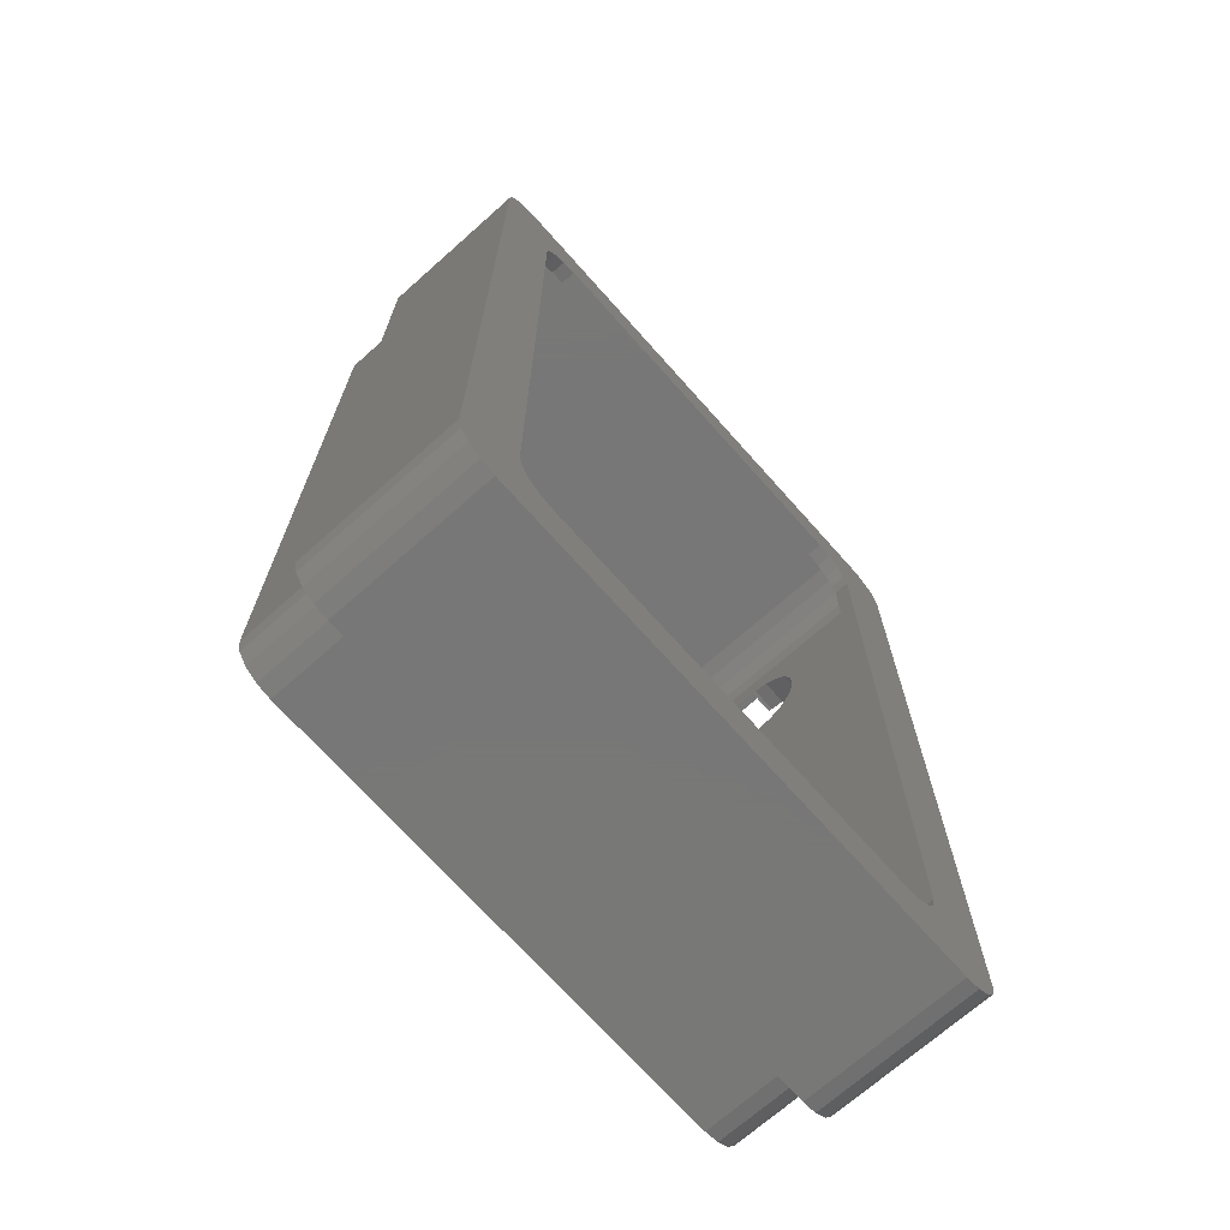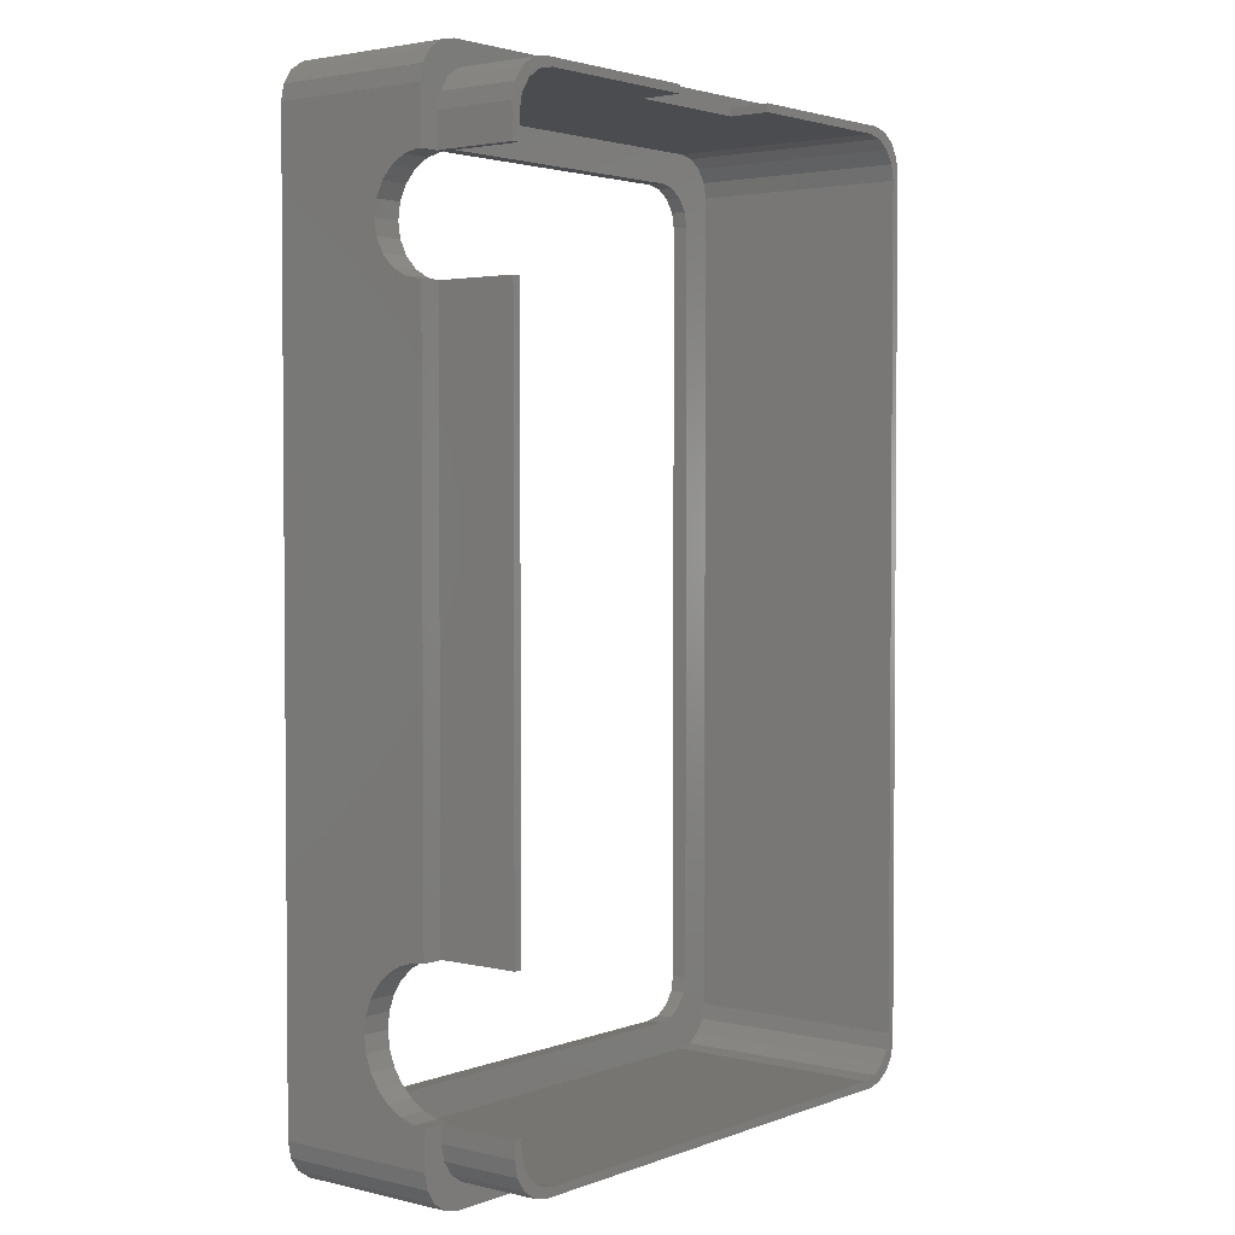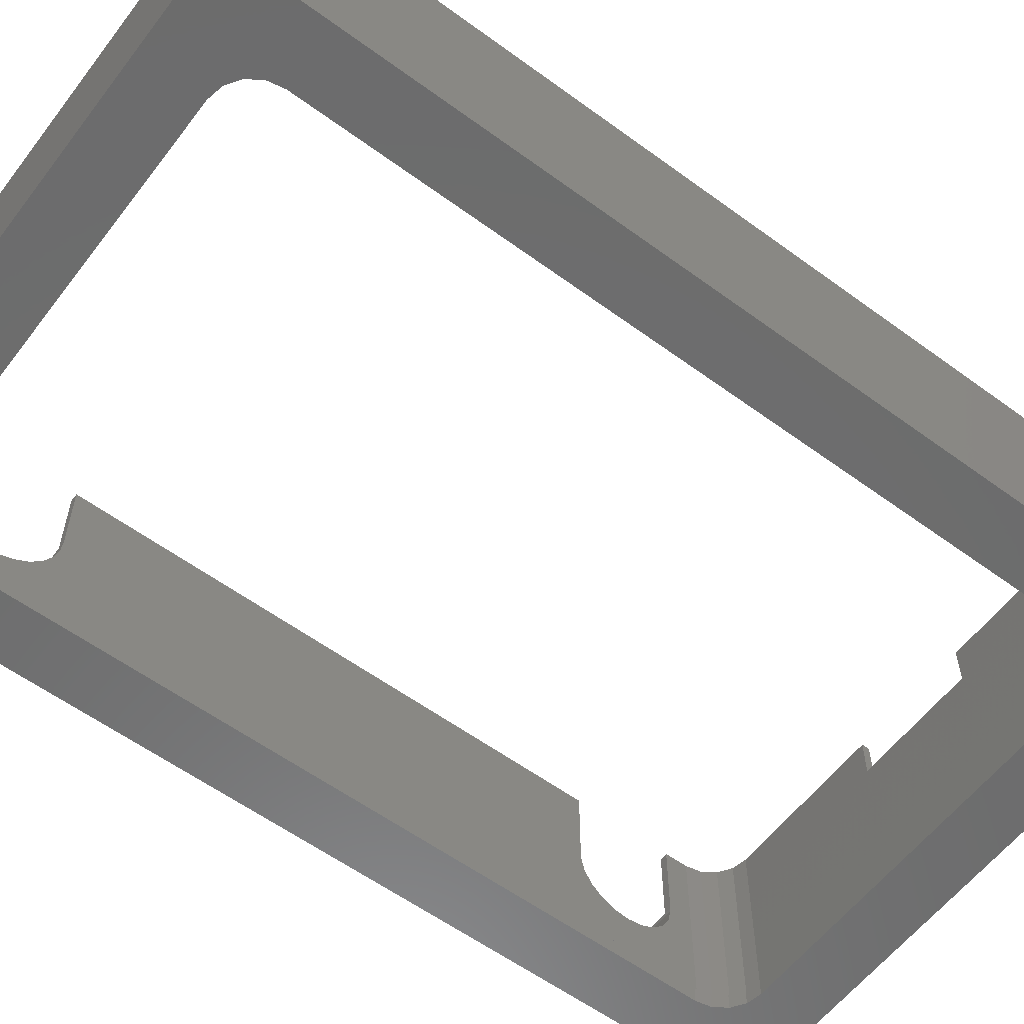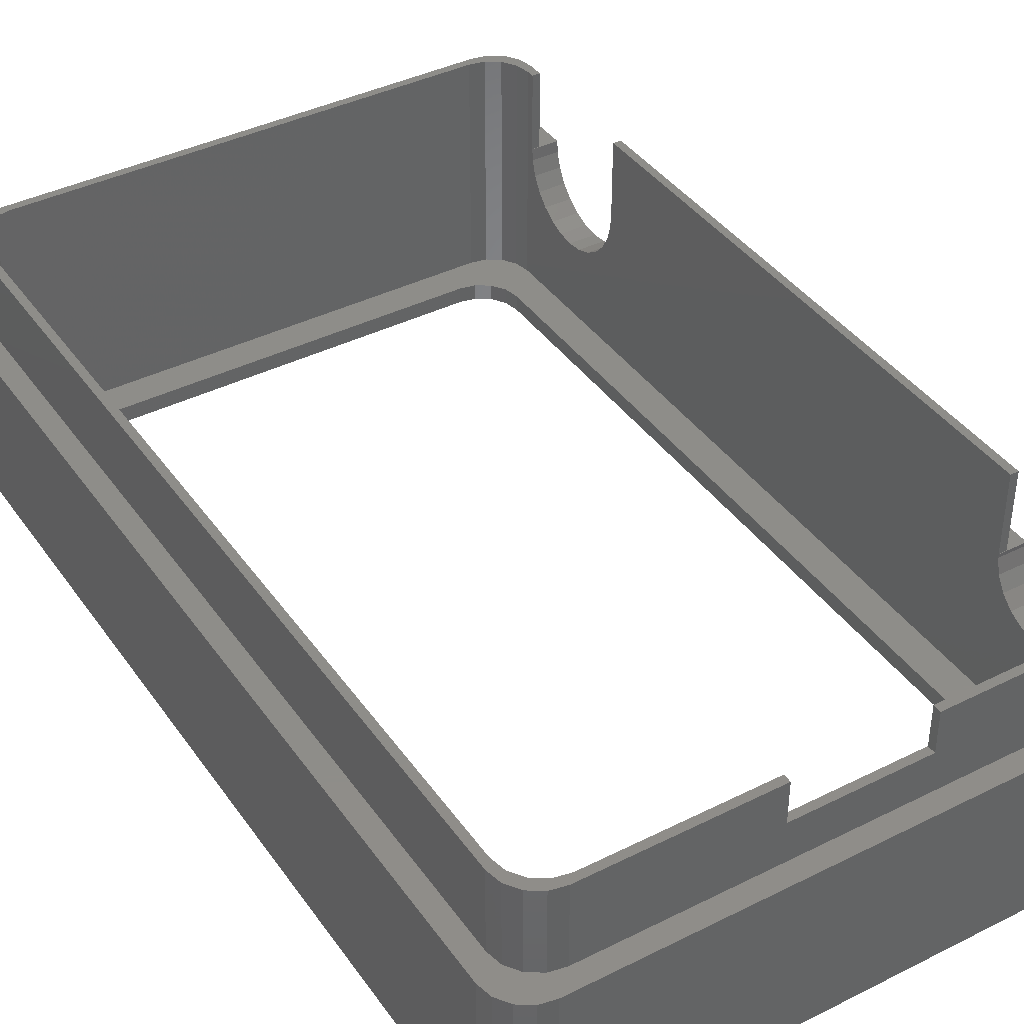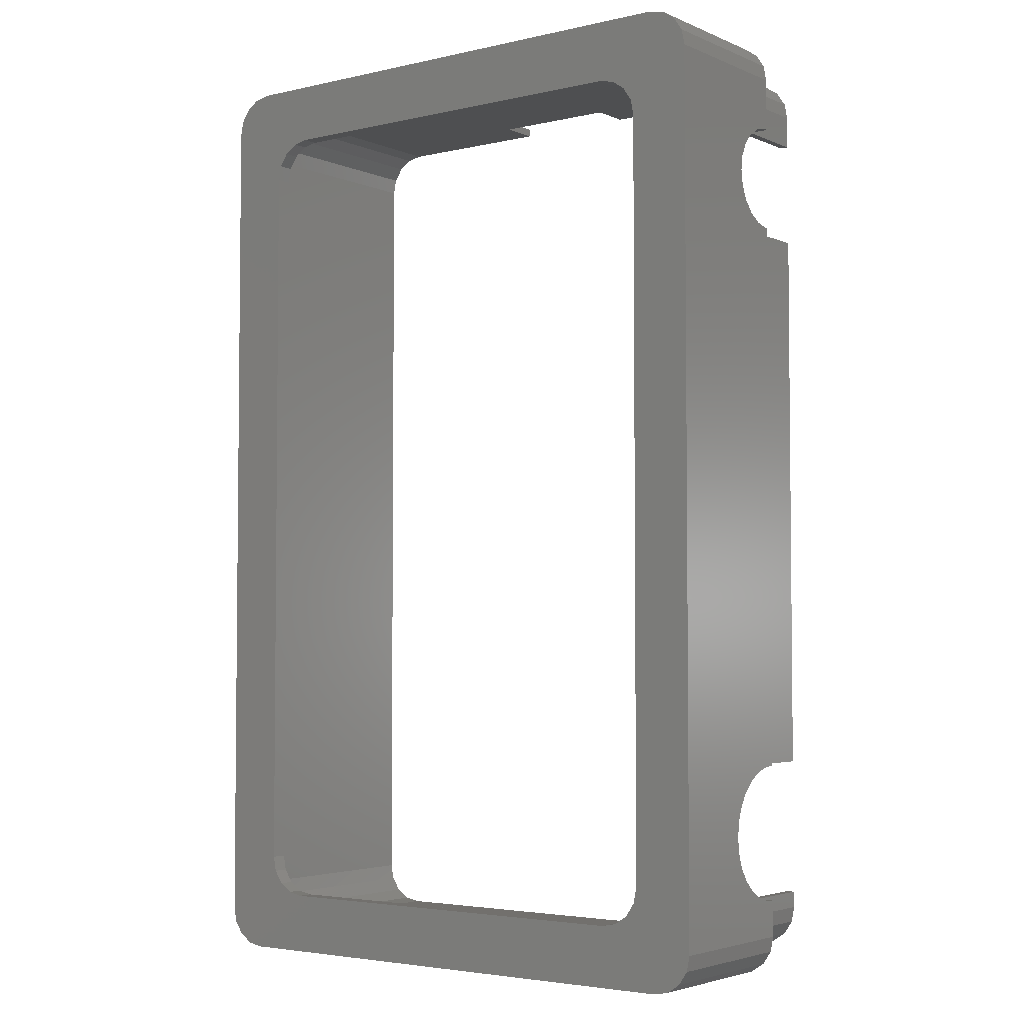
<metadata>
{"format":"stl","ext":"stl","renderer":"f3d","projection":"perspective","resolution":1024,"background":"white","views":[{"elev":-70.3,"azim":131.6,"up":"+Y"},{"elev":2.8,"azim":-51.2,"up":"+Y"},{"elev":-58.6,"azim":52.9,"up":"+Z"},{"elev":40.0,"azim":148.3,"up":"+Z"},{"elev":-3.7,"azim":-143.2,"up":"+Y"}]}
</metadata>
<code>
# stl→obj: 244 verts, 488 faces
v -37.5 -55 0
v -37.12 -56.91 0
v -37.5 -55 20
v -37.12 -56.91 20
v -37.5 55 0
v -37.12 56.91 0
v -36.04 58.54 0
v -34.41 59.62 0
v -32.5 60 0
v -25 52.5 0
v 32.5 60 0
v 28.54 51.04 0
v 34.41 59.62 0
v 29.62 49.41 0
v 36.04 58.54 0
v 30 47.5 0
v 37.12 56.91 0
v 30 -47.5 0
v 37.5 55 0
v 37.5 -55 0
v 37.12 -56.91 0
v 36.04 -58.54 0
v 34.41 -59.62 0
v 32.5 -60 0
v -32.5 -60 0
v -34.41 -59.62 0
v -36.04 -58.54 0
v -30 47.5 0
v 25 -52.5 0
v -25 -52.5 0
v -30 -47.5 0
v -29.62 -49.41 0
v -28.54 -51.04 0
v -26.91 -52.12 0
v 26.91 -52.12 0
v 28.54 -51.04 0
v 29.62 -49.41 0
v 26.91 52.12 0
v 25 52.5 0
v -26.91 52.12 0
v -28.54 51.04 0
v -29.62 49.41 0
v -37.5 -40.04 11.73
v -37.5 -42 11.5
v -37.5 -50.37 18.52
v -37.5 -50.5 20
v -37.5 -50.46 20
v -37.5 -49.8 16.63
v -37.5 -48.82 14.92
v -37.5 -47.46 13.49
v -37.5 -45.81 12.4
v -37.5 -43.96 11.73
v -37.5 -38.19 12.4
v -37.5 -36.54 13.49
v -37.5 -35.18 14.92
v -37.5 -34.2 16.63
v -37.5 -33.63 18.52
v -37.5 -33.54 20
v -37.5 -33.5 20
v -37.5 35.52 19.51
v -37.5 35.5 20
v -37.5 35.55 20
v -37.5 35.95 17.63
v -37.5 40.08 13.79
v -37.5 38.34 14.63
v -37.5 36.92 15.95
v -37.5 42 13.5
v -37.5 43.92 13.79
v -37.5 45.66 14.63
v -37.5 47.08 15.95
v -37.5 48.05 17.63
v -37.5 48.48 19.51
v -37.5 48.45 20
v -37.5 48.5 20
v -37.5 55 20
v -34.41 -59.62 20
v -36.04 -58.54 20
v -32.5 -60 20
v -33.54 -56.04 20
v -34.62 -54.41 20
v -35 -52.5 20
v 33.54 -56.04 20
v 31.91 -57.12 20
v 37.12 -56.91 20
v 30 -57.5 20
v 34.41 -59.62 20
v 36.04 -58.54 20
v 34.62 54.41 20
v 35 52.5 20
v 37.12 56.91 20
v 33.54 56.04 20
v 36.04 58.54 20
v 31.91 57.12 20
v 34.41 59.62 20
v -30 57.5 20
v 30 57.5 20
v 32.5 60 20
v -33.54 56.04 20
v -31.91 57.12 20
v -32.5 60 20
v -35 52.5 20
v -34.62 54.41 20
v -34.41 59.62 20
v 35 -52.5 20
v 37.5 55 20
v -37.12 56.91 20
v -36.04 58.54 20
v -35 48.5 20
v 37.5 -55 20
v 34.62 -54.41 20
v 32.5 -60 20
v -30 -57.5 20
v -31.91 -57.12 20
v -35 -50.5 20
v -30 47.5 2
v -30 -47.5 2
v -29.62 49.41 2
v -28.54 51.04 2
v -26.91 52.12 2
v -25 52.5 2
v 25 52.5 2
v 26.91 52.12 2
v 28.54 51.04 2
v 29.62 49.41 2
v 30 47.5 2
v 30 -47.5 2
v 29.62 -49.41 2
v 28.54 -51.04 2
v 26.91 -52.12 2
v 25 -52.5 2
v -25 -52.5 2
v -26.91 -52.12 2
v -28.54 -51.04 2
v -29.62 -49.41 2
v -34 48.5 20
v -34 48.5 30
v -35 48.5 30
v -34 48.45 20
v -34 48.48 19.51
v -34 48.05 17.63
v -34 47.08 15.95
v -34 45.66 14.63
v -34 43.92 13.79
v -34 42 13.5
v -34 40.08 13.79
v -34 38.34 14.63
v -34 36.92 15.95
v -34 35.95 17.63
v -34 35.52 19.51
v -34 35.55 20
v -34 35.5 20
v -35 35.5 20
v -35 35.5 30
v -34 35.5 30
v -35 -33.5 20
v -34 -33.5 20
v -34 -33.5 30
v -35 -33.5 30
v -34 -33.54 20
v -34 -33.63 18.52
v -34 -34.2 16.63
v -34 -35.18 14.92
v -34 -36.54 13.49
v -34 -38.19 12.4
v -34 -40.04 11.73
v -34 -42 11.5
v -34 -43.96 11.73
v -34 -45.81 12.4
v -34 -47.46 13.49
v -34 -48.82 14.92
v -34 -49.8 16.63
v -34 -50.37 18.52
v -34 -50.46 20
v -34 -50.5 20
v -35 -50.5 30
v -34 -50.5 30
v -35 -52.5 30
v -34.62 -54.41 30
v -33.54 -56.04 30
v -31.91 -57.12 30
v -30 -57.5 30
v 30 -57.5 30
v 31.91 -57.12 30
v 33.54 -56.04 30
v 34.62 -54.41 30
v 35 -52.5 30
v 35 52.5 30
v 34.62 54.41 30
v 33.54 56.04 30
v 31.91 57.12 30
v 30 57.5 30
v 8 57.5 30
v 8 57.5 25
v -30 57.5 30
v -8 57.5 25
v -8 57.5 30
v -31.91 57.12 30
v -33.54 56.04 30
v -34.62 54.41 30
v -35 52.5 30
v -33.62 -53.41 2
v -32.54 -55.04 2
v -30.91 -56.12 2
v 29 -56.5 2
v -29 -56.5 2
v 30.91 -56.12 2
v 32.54 -55.04 2
v 33.62 -53.41 2
v -32.54 55.04 2
v -30.91 56.12 2
v -33.62 53.41 2
v -34 51.5 2
v -34 -51.5 2
v -29 56.5 2
v 32.54 55.04 2
v 29 56.5 2
v 30.91 56.12 2
v 34 51.5 2
v 33.62 53.41 2
v 34 -51.5 2
v -34 51.5 30
v -34 -51.5 30
v -33.62 53.41 30
v -32.54 55.04 30
v -30.91 56.12 30
v -29 56.5 30
v -8 56.5 30
v -33.62 -53.41 30
v 32.54 -55.04 30
v 30.91 -56.12 30
v 33.62 -53.41 30
v 29 -56.5 30
v 33.62 53.41 30
v 34 51.5 30
v 32.54 55.04 30
v 30.91 56.12 30
v 8 56.5 30
v 29 56.5 30
v 34 -51.5 30
v -29 -56.5 30
v -30.91 -56.12 30
v -32.54 -55.04 30
v 8 56.5 25
v -8 56.5 25
f 1 2 3
f 3 2 4
f 1 5 2
f 2 5 6
f 2 6 7
f 2 7 8
f 2 8 9
f 10 9 11
f 12 11 13
f 14 13 15
f 16 15 17
f 18 19 20
f 2 20 21
f 2 21 22
f 2 22 23
f 2 23 24
f 2 24 25
f 2 25 26
f 2 26 27
f 2 9 28
f 29 20 30
f 2 31 32
f 2 32 33
f 2 33 34
f 2 34 30
f 2 30 20
f 16 19 18
f 29 35 20
f 35 36 20
f 36 37 20
f 37 18 20
f 38 39 11
f 40 9 10
f 41 9 40
f 42 9 41
f 28 9 42
f 31 2 28
f 38 11 12
f 12 13 14
f 14 15 16
f 16 17 19
f 10 11 39
f 43 5 44
f 45 46 47
f 45 3 46
f 1 3 45
f 1 45 48
f 1 48 49
f 1 49 50
f 1 50 51
f 1 51 52
f 1 52 5
f 52 44 5
f 53 5 43
f 54 5 53
f 55 5 54
f 56 5 55
f 5 57 58
f 58 59 5
f 60 59 61
f 60 61 62
f 63 59 60
f 64 5 65
f 66 59 63
f 65 59 66
f 5 59 65
f 67 5 64
f 5 67 68
f 68 69 5
f 69 70 5
f 70 71 5
f 71 72 5
f 72 73 5
f 73 74 5
f 5 74 75
f 57 5 56
f 46 3 4
f 76 46 77
f 77 46 4
f 78 46 76
f 79 46 78
f 80 81 46
f 82 83 84
f 85 86 87
f 88 89 90
f 91 88 92
f 93 91 94
f 95 96 97
f 98 99 100
f 101 102 103
f 89 104 105
f 75 74 106
f 102 98 103
f 107 101 103
f 107 108 101
f 103 98 100
f 96 93 97
f 100 95 97
f 100 99 95
f 97 93 94
f 94 91 92
f 92 88 90
f 90 89 105
f 105 104 109
f 104 110 109
f 109 82 84
f 84 83 87
f 83 85 87
f 111 112 78
f 112 113 78
f 113 79 78
f 80 46 79
f 110 82 109
f 74 107 106
f 74 108 107
f 85 111 86
f 85 112 111
f 81 114 46
f 2 27 4
f 4 27 77
f 77 27 26
f 76 77 26
f 76 26 25
f 78 76 25
f 78 25 24
f 111 78 24
f 111 24 23
f 86 111 23
f 86 23 22
f 87 86 22
f 87 22 21
f 84 87 21
f 84 21 20
f 109 84 20
f 109 20 19
f 105 109 19
f 19 17 90
f 105 19 90
f 17 15 92
f 90 17 92
f 13 94 15
f 15 94 92
f 11 97 13
f 13 97 94
f 9 100 11
f 11 100 97
f 8 103 9
f 9 103 100
f 7 107 8
f 8 107 103
f 6 106 7
f 7 106 107
f 5 75 6
f 6 75 106
f 28 115 116
f 31 28 116
f 42 117 115
f 28 42 115
f 41 118 117
f 42 41 117
f 40 119 118
f 41 40 118
f 10 120 119
f 40 10 119
f 39 121 120
f 10 39 120
f 38 122 121
f 39 38 121
f 12 123 122
f 38 12 122
f 124 123 14
f 14 123 12
f 125 124 16
f 16 124 14
f 125 16 126
f 126 16 18
f 126 18 127
f 127 18 37
f 127 37 128
f 128 37 36
f 128 36 129
f 129 36 35
f 129 35 130
f 130 35 29
f 130 29 131
f 131 29 30
f 131 30 132
f 132 30 34
f 132 34 133
f 133 34 33
f 134 133 33
f 32 134 33
f 116 134 32
f 31 116 32
f 135 136 137
f 74 135 108
f 108 135 137
f 138 135 74
f 73 138 74
f 72 139 138
f 73 72 138
f 140 139 72
f 71 140 72
f 141 140 71
f 70 141 71
f 142 141 70
f 69 142 70
f 143 142 69
f 68 143 69
f 144 143 68
f 67 144 68
f 145 144 67
f 64 145 67
f 146 145 64
f 65 146 64
f 147 146 65
f 66 147 65
f 147 66 148
f 148 66 63
f 148 63 149
f 149 63 60
f 150 149 62
f 62 149 60
f 151 150 62
f 61 151 62
f 152 153 154
f 152 154 151
f 152 151 61
f 61 59 155
f 152 61 155
f 156 157 158
f 59 156 155
f 155 156 158
f 159 156 59
f 58 159 59
f 160 159 58
f 57 160 58
f 161 160 57
f 56 161 57
f 162 161 56
f 55 162 56
f 163 162 55
f 54 163 55
f 164 163 54
f 53 164 54
f 165 164 53
f 43 165 53
f 166 165 43
f 44 166 43
f 167 166 44
f 52 167 44
f 168 167 52
f 51 168 52
f 169 168 51
f 50 169 51
f 169 50 170
f 170 50 49
f 170 49 171
f 171 49 48
f 171 48 172
f 172 48 45
f 172 45 173
f 173 45 47
f 174 173 47
f 46 174 47
f 114 175 176
f 114 176 174
f 114 174 46
f 81 177 114
f 114 177 175
f 81 80 177
f 177 80 178
f 80 79 178
f 178 79 179
f 179 79 113
f 180 179 113
f 180 113 112
f 181 180 112
f 181 112 85
f 182 181 85
f 182 85 83
f 183 182 83
f 183 83 82
f 184 183 82
f 184 82 110
f 185 184 110
f 185 110 104
f 186 185 104
f 186 104 89
f 187 186 89
f 89 88 188
f 187 89 188
f 88 91 189
f 188 88 189
f 93 190 91
f 91 190 189
f 96 191 93
f 93 191 190
f 192 96 193
f 95 194 195
f 95 195 96
f 96 192 191
f 195 194 196
f 193 96 195
f 99 197 95
f 95 197 194
f 98 198 99
f 99 198 197
f 102 199 98
f 98 199 198
f 101 200 102
f 102 200 199
f 108 137 101
f 101 137 200
f 201 202 203
f 204 201 205
f 205 201 203
f 206 201 204
f 207 201 206
f 208 201 207
f 130 201 208
f 209 201 210
f 211 201 209
f 212 201 211
f 213 201 212
f 210 115 214
f 210 201 115
f 115 117 214
f 123 124 215
f 120 121 216
f 214 118 119
f 214 120 216
f 214 119 120
f 216 122 217
f 125 126 218
f 217 123 215
f 215 124 219
f 219 125 218
f 218 126 220
f 126 127 220
f 127 128 220
f 134 116 201
f 220 129 208
f 129 130 208
f 132 201 131
f 128 129 220
f 133 201 132
f 134 201 133
f 130 131 201
f 117 118 214
f 121 122 216
f 122 123 217
f 124 125 219
f 116 115 201
f 212 221 136
f 138 212 135
f 135 212 136
f 139 212 138
f 140 212 139
f 141 212 140
f 142 212 141
f 143 212 142
f 144 212 143
f 145 212 144
f 146 212 145
f 147 212 146
f 157 212 147
f 157 147 148
f 157 148 149
f 151 149 150
f 157 149 151
f 157 151 154
f 156 212 157
f 159 212 156
f 160 212 159
f 161 212 160
f 162 212 161
f 163 212 162
f 164 212 163
f 165 212 164
f 166 212 165
f 213 212 166
f 213 166 167
f 213 167 168
f 213 168 169
f 213 169 170
f 213 170 171
f 213 171 172
f 174 172 173
f 222 172 174
f 222 174 176
f 213 172 222
f 200 137 136
f 223 200 221
f 221 200 136
f 224 200 223
f 197 200 224
f 194 224 225
f 194 225 226
f 196 226 227
f 194 226 196
f 197 224 194
f 198 200 197
f 199 200 198
f 153 158 157
f 154 153 157
f 155 158 152
f 152 158 153
f 175 177 178
f 180 175 179
f 179 175 178
f 228 175 180
f 228 222 175
f 229 230 184
f 231 229 185
f 232 182 183
f 233 234 188
f 235 233 189
f 236 235 190
f 192 237 191
f 237 238 191
f 191 236 190
f 190 235 189
f 189 233 188
f 188 234 187
f 187 239 186
f 186 231 185
f 185 229 184
f 184 230 183
f 230 232 183
f 182 240 181
f 240 241 181
f 181 242 180
f 242 228 180
f 241 242 181
f 239 231 186
f 238 236 191
f 234 239 187
f 232 240 182
f 222 176 175
f 192 193 237
f 237 193 243
f 243 193 195
f 244 243 195
f 195 196 227
f 244 195 227
f 222 228 201
f 213 222 201
f 228 242 202
f 201 228 202
f 211 223 221
f 212 211 221
f 209 224 223
f 211 209 223
f 210 225 224
f 209 210 224
f 214 226 225
f 210 214 225
f 216 238 237
f 244 216 243
f 243 216 237
f 226 216 244
f 226 244 227
f 214 216 226
f 217 236 238
f 216 217 238
f 215 235 236
f 217 215 236
f 233 235 219
f 219 235 215
f 234 233 218
f 218 233 219
f 234 218 239
f 239 218 220
f 239 220 231
f 231 220 208
f 231 208 229
f 229 208 207
f 229 207 230
f 230 207 206
f 230 206 232
f 232 206 204
f 232 204 240
f 240 204 205
f 240 205 241
f 241 205 203
f 241 203 242
f 242 203 202

</code>
